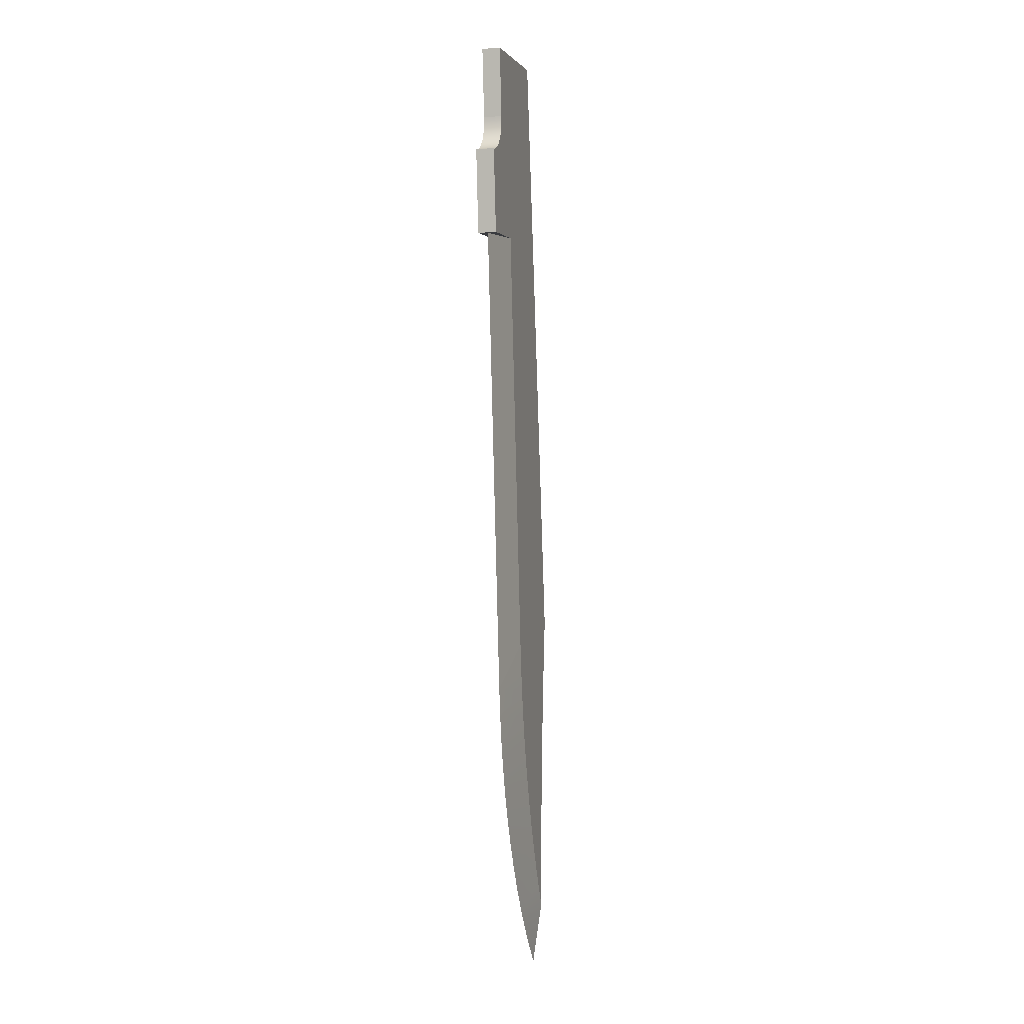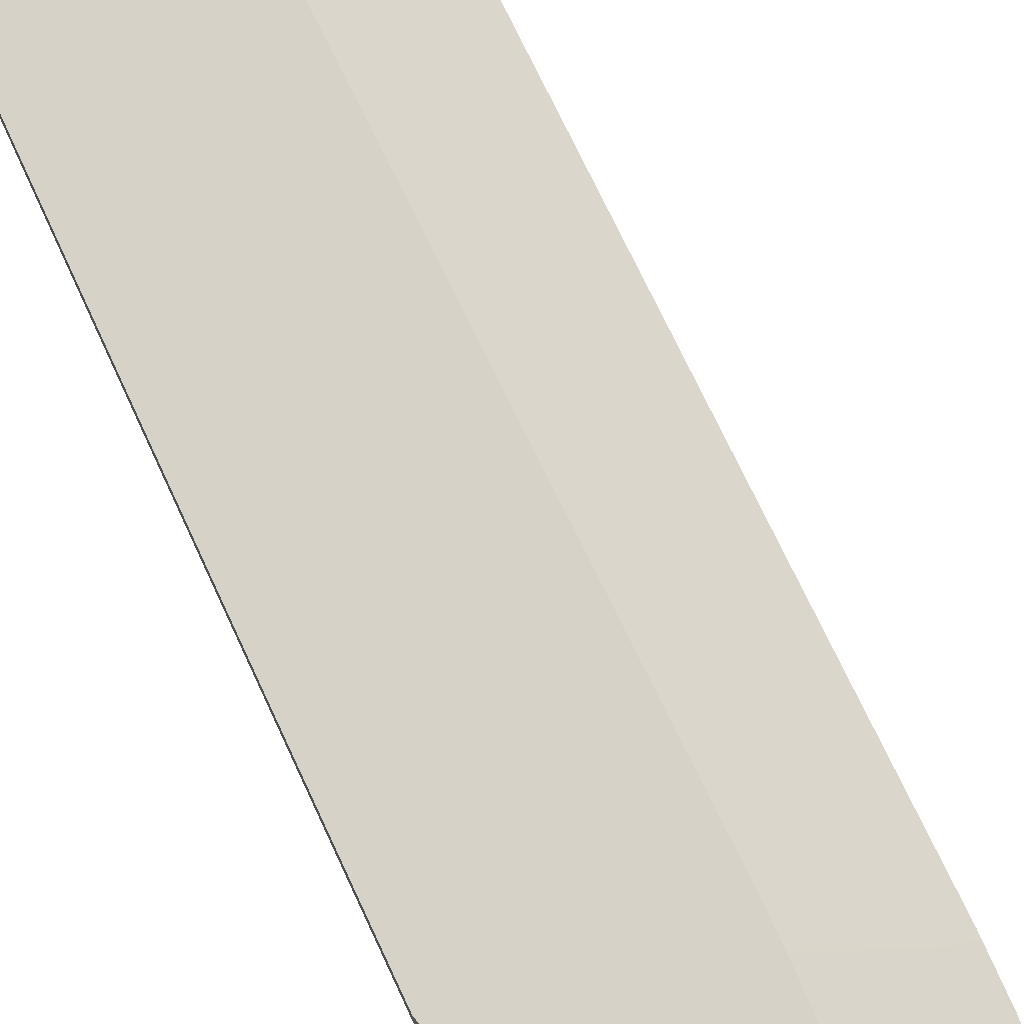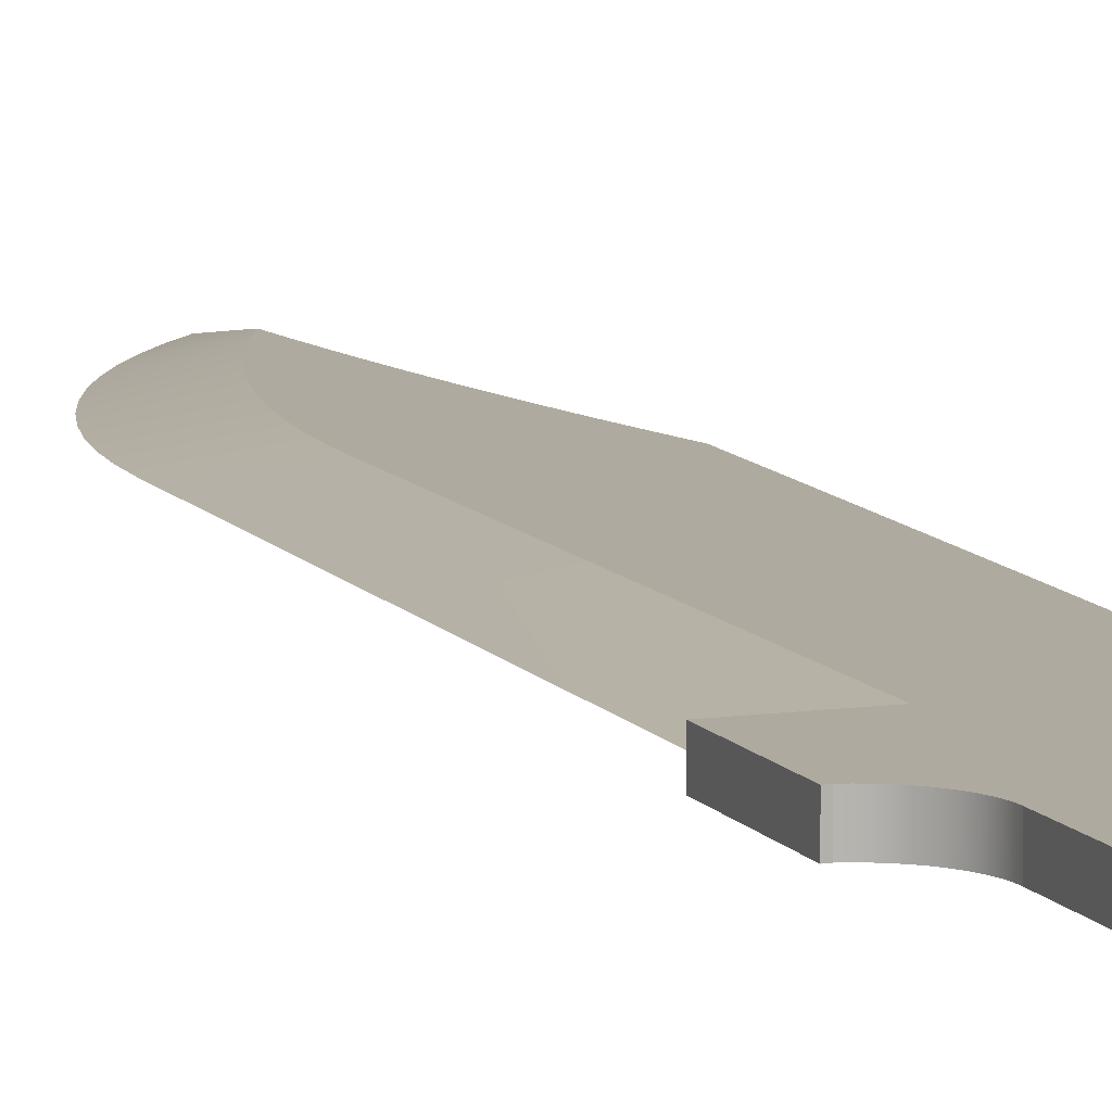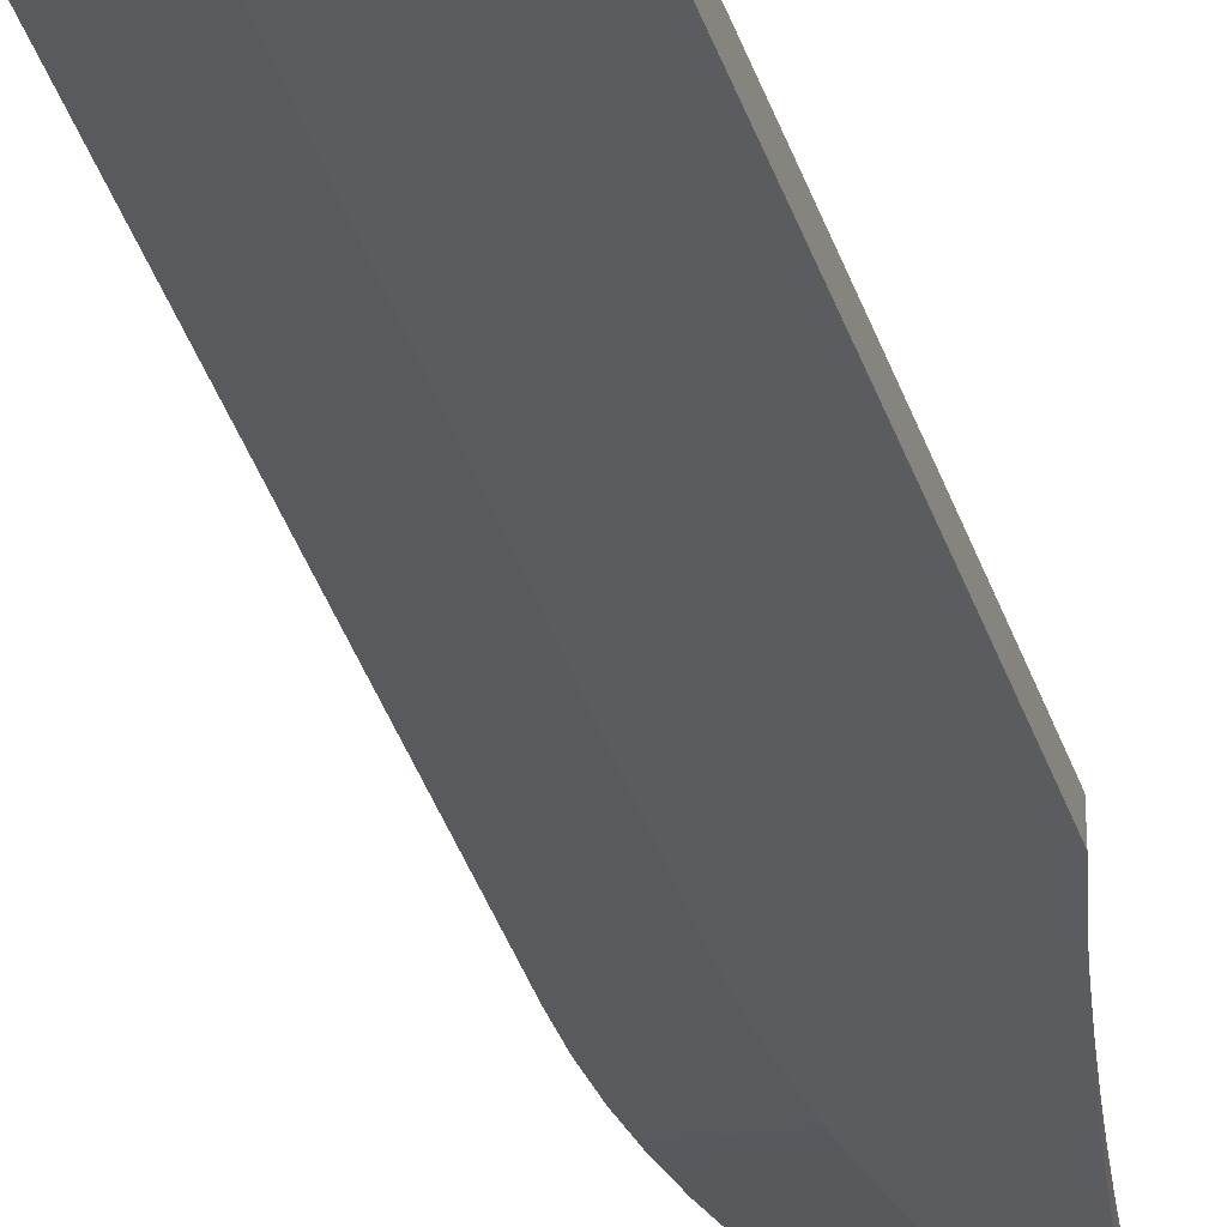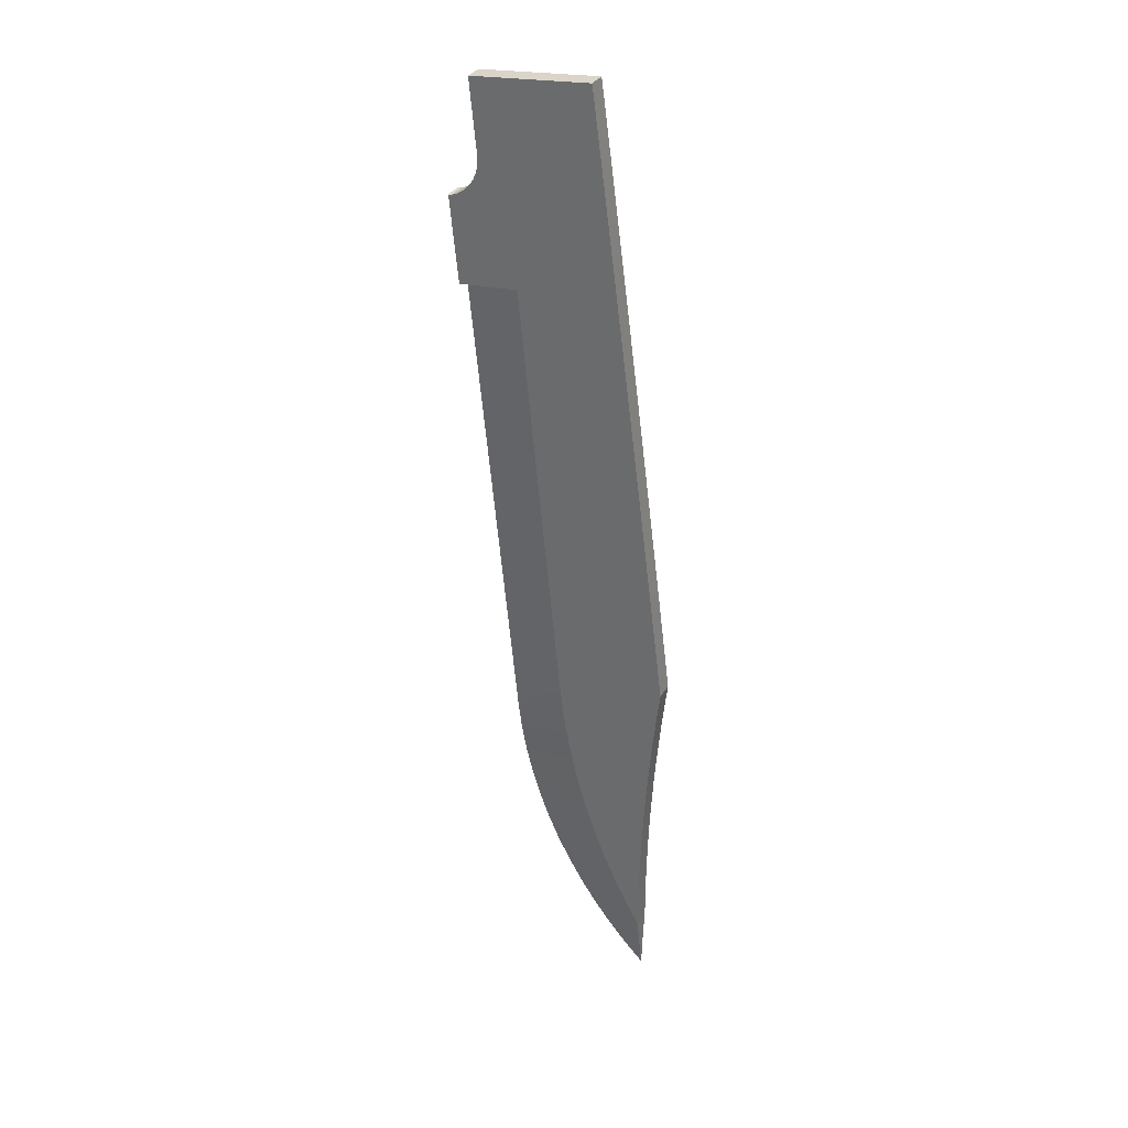
<metadata>
{"format":"obj","ext":"obj","renderer":"f3d","projection":"perspective","resolution":1024,"background":"white","views":[{"elev":-3.7,"azim":-75.4,"up":"+Z"},{"elev":78.5,"azim":148.1,"up":"+Y"},{"elev":9.5,"azim":-25.9,"up":"+Y"},{"elev":-35.0,"azim":9.7,"up":"+Y"},{"elev":33.2,"azim":25.9,"up":"+Z"}]}
</metadata>
<code>
o Knife_Blade1/Knife_Blade/mesh2/mesh2-geometry#mesh2-geometry
v 0.07778 0.01893 -0.4859
v -0.03614 0.001205 -0.4887
v 0.06725 0.01893 -0.4394
v -0.02308 0.001205 -0.5412
v -0.04611 0.001205 -0.4354
v 0.06725 -0.01652 -0.4394
v 0.2354 0.01893 -0.4283
v -0.03611 0.001205 -0.4889
v 0.08998 0.01893 -0.532
v -0.04608 0.001205 -0.4356
v 0.05838 0.01893 -0.3925
v 0.07778 -0.01652 -0.4859
v 0.05838 -0.01652 -0.3925
v 0.2309 0.01893 -0.4868
v -0.02305 0.001205 -0.5414
v -0.006985 0.001205 -0.593
v -0.05296 0.001205 -0.3817
v 0.2354 -0.01652 -0.4283
v 0.2406 0.01893 -0.3698
v 0.1038 0.01893 -0.5777
v 0.08998 -0.01652 -0.532
v 0.2271 0.01893 -0.5454
v -0.05293 0.001205 -0.3819
v 0.05119 0.01893 -0.3453
v 0.05119 -0.01652 -0.3453
v 0.2309 -0.01652 -0.4868
v 0.2406 -0.01652 -0.3698
v -0.006953 0.001205 -0.5931
v 0.1193 0.01893 -0.6228
v 0.04568 -0.01652 -0.298
v 0.04568 0.01893 -0.298
v 0.2466 0.01893 -0.3115
v 0.2466 -0.01652 -0.3115
v 0.0121 0.001205 -0.6437
v 0.1038 -0.01652 -0.5777
v 0.2242 0.01893 -0.604
v 0.2271 -0.01652 -0.5454
v -0.03397 -0.01652 0.5144
v -0.1398 0.001205 0.504
v 0.01213 0.001205 -0.6438
v 0.1363 0.01893 -0.6673
v 0.1193 -0.01652 -0.6228
v 0.222 0.01893 -0.6626
v 0.1548 -0.01652 0.5147
v -0.03397 0.01893 0.5144
v 0.2534 0.01893 -0.2532
v 0.2534 -0.01652 -0.2532
v 0.03411 0.001205 -0.6932
v 0.2242 -0.01652 -0.604
v -0.1459 -0.01652 0.5034
v -0.1398 0.001205 0.5042
v 0.1421 -0.01652 0.6106
v 0.1675 -0.01652 0.4187
v -0.1459 0.01893 0.5034
v 0.1548 0.01893 0.5147
v 0.2414 0.01893 -0.1572
v 0.03414 0.001205 -0.6933
v 0.1363 -0.01652 -0.6673
v 0.155 0.01893 -0.7113
v 0.222 -0.01652 -0.6626
v 0.2414 -0.01652 -0.1572
v 0.18 -0.01652 0.3228
v 0.1675 0.01893 0.4187
v 0.1421 0.01893 0.6106
v 0.2293 0.01893 -0.06115
v 0.05896 0.001205 -0.7413
v 0.2206 0.01893 -0.7213
v 0.2293 -0.01652 -0.06115
v -0.1555 -0.01652 0.6646
v -0.1617 0.01893 0.6645
v 0.1925 -0.01652 0.2268
v 0.18 0.01893 0.3228
v -0.1555 0.01893 0.6646
v 0.2171 0.01893 0.03485
v 0.05899 0.001205 -0.7414
v 0.155 -0.01652 -0.7113
v 0.1751 0.01893 -0.7545
v 0.2206 -0.01652 -0.7213
v 0.2171 -0.01652 0.03485
v -0.1617 -0.01652 0.6645
v -0.1477 -0.01652 0.6678
v 0.1293 -0.01652 0.7065
v 0.2048 -0.01652 0.1308
v 0.1925 0.01893 0.2268
v -0.1477 0.01893 0.6678
v 0.2048 0.01893 0.1308
v 0.08658 0.001205 -0.7879
v 0.22 0.01893 -0.7799
v -0.1403 -0.01652 0.6717
v 0.1293 0.01893 0.7065
v -0.1334 -0.01652 0.6765
v -0.1403 0.01893 0.6717
v 0.0866 0.001205 -0.788
v 0.1751 -0.01652 -0.7545
v 0.1969 0.01893 -0.7969
v 0.22 -0.01652 -0.7799
v -0.1334 0.01893 0.6765
v 0.1165 -0.01652 0.8025
v -0.127 -0.01652 0.6821
v 0.1169 0.001205 -0.8328
v 0.2201 0.01893 -0.8386
v 0.2201 -0.01652 -0.8386
v -0.127 0.01893 0.6821
v 0.1165 0.01893 0.8025
v -0.1046 -0.01652 0.7433
v -0.1213 -0.01652 0.6883
v 0.1169 0.001205 -0.8329
v 0.1969 -0.01652 -0.7969
v -0.1213 0.01893 0.6883
v -0.1046 0.01893 0.7433
v 0.1035 -0.01652 0.8984
v -0.1043 -0.01652 0.7349
v -0.1163 -0.01652 0.6951
v 0.1497 0.001205 -0.8759
v 0.221 0.01007 -0.8973
v -0.1163 0.01893 0.6951
v 0.1035 0.01893 0.8984
v -0.1043 0.01893 0.7349
v -0.1177 -0.01652 0.8767
v -0.1049 -0.01652 0.7265
v -0.1122 -0.01652 0.7024
v 0.1497 0.001205 -0.8759
v 0.221 -0.007657 -0.8973
v -0.1122 0.01893 0.7024
v -0.1177 0.01893 0.8767
v -0.1049 0.01893 0.7265
v -0.1064 -0.01652 0.7182
v -0.1088 -0.01652 0.7102
v 0.185 0.001205 -0.917
v 0.2227 0.001205 -0.9559
v -0.1088 0.01893 0.7102
v -0.1064 0.01893 0.7182
v 0.185 0.001205 -0.917
f 1 2 3
f 4 2 1
f 2 5 3
f 3 7 1
f 9 4 1
f 3 5 11
f 11 7 3
f 1 7 14
f 6 2 8
f 16 4 9
f 1 14 9
f 2 6 10
f 13 5 10
f 5 17 11
f 12 6 8
f 18 6 12
f 6 13 10
f 18 13 6
f 11 19 7
f 18 14 7
f 15 12 8
f 16 9 20
f 9 14 22
f 5 13 23
f 11 17 24
f 18 12 26
f 27 13 18
f 24 19 11
f 27 7 19
f 14 18 26
f 7 27 18
f 21 12 15
f 9 22 20
f 29 16 20
f 26 12 21
f 26 22 14
f 13 25 23
f 30 17 23
f 17 31 24
f 27 25 13
f 24 32 19
f 19 33 27
f 28 21 15
f 20 22 36
f 34 16 29
f 20 36 29
f 26 21 37
f 22 26 37
f 23 25 30
f 38 17 30
f 39 31 17
f 31 32 24
f 33 25 27
f 33 19 32
f 28 35 21
f 37 21 35
f 37 36 22
f 41 34 29
f 29 36 43
f 33 30 25
f 17 38 39
f 44 38 30
f 31 39 45
f 31 46 32
f 32 47 33
f 40 42 28
f 42 35 28
f 37 35 49
f 36 37 49
f 48 34 41
f 29 43 41
f 49 35 42
f 49 43 36
f 47 30 33
f 38 50 39
f 52 38 44
f 44 30 53
f 45 39 54
f 45 55 31
f 31 56 46
f 47 32 46
f 58 42 40
f 59 48 41
f 41 43 59
f 49 42 60
f 43 49 60
f 61 30 47
f 52 50 38
f 39 50 54
f 55 52 44
f 53 30 62
f 63 44 53
f 54 64 45
f 55 45 64
f 31 55 63
f 31 65 56
f 61 46 56
f 46 61 47
f 57 58 40
f 60 42 58
f 66 48 59
f 59 43 67
f 60 67 43
f 68 30 61
f 69 50 52
f 50 70 54
f 52 55 64
f 44 63 55
f 62 30 71
f 72 53 62
f 53 72 63
f 54 73 64
f 31 63 72
f 31 74 65
f 68 56 65
f 56 68 61
f 76 58 57
f 60 58 76
f 77 66 59
f 59 67 77
f 67 60 78
f 79 30 68
f 50 69 80
f 52 81 69
f 70 50 80
f 73 54 70
f 64 82 52
f 71 30 83
f 84 62 71
f 62 84 72
f 85 64 73
f 31 72 84
f 31 86 74
f 79 65 74
f 65 79 68
f 75 76 57
f 60 76 78
f 87 66 77
f 77 67 88
f 78 88 67
f 83 30 79
f 52 89 81
f 81 73 69
f 82 64 90
f 82 91 52
f 86 71 83
f 71 86 84
f 92 64 85
f 73 81 85
f 31 84 86
f 83 74 86
f 74 83 79
f 94 76 75
f 78 76 94
f 95 87 77
f 77 88 95
f 88 78 96
f 52 91 89
f 89 85 81
f 97 90 64
f 90 98 82
f 82 99 91
f 97 64 92
f 85 89 92
f 93 94 75
f 78 94 96
f 100 87 95
f 95 88 101
f 102 88 96
f 91 92 89
f 103 90 97
f 98 90 104
f 98 105 82
f 82 106 99
f 99 97 91
f 92 91 97
f 108 94 93
f 96 94 108
f 101 100 95
f 88 102 101
f 96 108 102
f 109 90 103
f 97 99 103
f 110 104 90
f 104 111 98
f 111 105 98
f 82 105 112
f 82 113 106
f 106 103 99
f 107 108 93
f 114 100 101
f 102 115 101
f 102 108 107
f 116 90 109
f 103 106 109
f 110 117 104
f 110 90 118
f 111 104 117
f 105 111 119
f 110 112 105
f 82 112 120
f 82 121 113
f 116 106 113
f 115 114 101
f 115 102 123
f 122 102 107
f 124 90 116
f 106 116 109
f 117 110 125
f 118 90 126
f 112 110 118
f 125 105 119
f 105 125 110
f 118 120 112
f 82 120 127
f 82 128 121
f 124 113 121
f 113 124 116
f 129 114 115
f 123 102 122
f 123 130 115
f 131 90 124
f 126 90 132
f 120 118 126
f 126 127 120
f 82 127 128
f 131 121 128
f 121 131 124
f 129 123 122
f 130 129 115
f 130 123 133
f 132 90 131
f 127 126 132
f 132 128 127
f 128 132 131
f 123 129 133
f 3 2 1
f 1 2 4
f 3 5 2
f 6 1 3
f 3 1 6
f 1 7 3
f 4 8 2
f 2 8 4
f 1 4 9
f 2 10 5
f 5 10 2
f 11 5 3
f 1 6 12
f 12 6 1
f 3 13 6
f 6 13 3
f 3 7 11
f 14 7 1
f 8 4 15
f 15 4 8
f 8 2 6
f 9 4 16
f 12 9 1
f 1 9 12
f 9 14 1
f 10 6 2
f 10 5 13
f 11 17 5
f 13 3 11
f 11 3 13
f 8 6 12
f 12 6 18
f 10 13 6
f 6 13 18
f 7 19 11
f 7 14 18
f 16 15 4
f 4 15 16
f 8 12 15
f 20 9 16
f 9 12 21
f 21 12 9
f 22 14 9
f 23 13 5
f 5 23 17
f 17 23 5
f 24 17 11
f 11 25 13
f 13 25 11
f 26 12 18
f 18 13 27
f 11 19 24
f 19 7 27
f 26 18 14
f 18 27 7
f 15 16 28
f 28 16 15
f 15 12 21
f 21 20 9
f 9 20 21
f 20 22 9
f 20 16 29
f 21 12 26
f 14 22 26
f 23 25 13
f 23 17 30
f 24 31 17
f 25 11 24
f 24 11 25
f 13 25 27
f 19 32 24
f 27 33 19
f 34 28 16
f 16 28 34
f 15 21 28
f 20 21 35
f 35 21 20
f 36 22 20
f 29 16 34
f 35 29 20
f 20 29 35
f 29 36 20
f 37 21 26
f 37 26 22
f 30 25 23
f 30 17 38
f 17 31 39
f 30 24 31
f 31 24 30
f 24 32 31
f 24 30 25
f 25 30 24
f 27 25 33
f 32 19 33
f 28 34 40
f 40 34 28
f 21 35 28
f 35 21 37
f 22 36 37
f 29 34 41
f 29 35 42
f 42 35 29
f 43 36 29
f 25 30 33
f 39 38 17
f 31 38 30
f 30 38 31
f 30 38 44
f 45 39 31
f 32 46 31
f 33 47 32
f 48 40 34
f 34 40 48
f 28 42 40
f 28 35 42
f 49 35 37
f 49 37 36
f 41 34 48
f 42 41 29
f 29 41 42
f 41 43 29
f 42 35 49
f 36 43 49
f 33 30 47
f 39 50 38
f 38 51 39
f 39 51 38
f 38 39 45
f 45 39 38
f 38 31 45
f 45 31 38
f 44 38 52
f 53 30 44
f 39 51 45
f 45 51 39
f 54 39 45
f 31 55 45
f 46 56 31
f 46 32 47
f 40 48 57
f 57 48 40
f 40 42 58
f 41 48 59
f 41 42 58
f 58 42 41
f 59 43 41
f 60 42 49
f 60 49 43
f 47 30 61
f 38 50 52
f 50 51 39
f 39 51 50
f 54 50 39
f 45 51 38
f 38 51 45
f 51 54 39
f 39 54 51
f 44 52 55
f 62 30 53
f 53 44 63
f 45 51 54
f 54 51 45
f 45 64 54
f 64 45 55
f 63 55 31
f 56 65 31
f 56 46 61
f 47 61 46
f 66 57 48
f 48 57 66
f 40 58 57
f 58 42 60
f 59 48 66
f 58 59 41
f 41 59 58
f 67 43 59
f 43 67 60
f 61 30 68
f 52 50 69
f 51 50 54
f 54 50 51
f 54 70 50
f 64 55 52
f 55 63 44
f 71 30 62
f 62 53 72
f 63 72 53
f 64 73 54
f 72 63 31
f 65 74 31
f 65 56 68
f 61 68 56
f 57 66 75
f 75 66 57
f 57 58 76
f 76 58 60
f 59 66 77
f 59 58 76
f 76 58 59
f 77 67 59
f 78 60 67
f 68 30 79
f 80 69 50
f 69 81 52
f 80 50 70
f 70 54 73
f 52 82 64
f 83 30 71
f 71 62 84
f 72 84 62
f 73 64 85
f 84 72 31
f 74 86 31
f 74 65 79
f 68 79 65
f 87 75 66
f 66 75 87
f 57 76 75
f 78 76 60
f 77 66 87
f 76 77 59
f 59 77 76
f 88 67 77
f 67 88 78
f 79 30 83
f 69 70 80
f 80 70 69
f 81 89 52
f 69 73 81
f 70 69 73
f 73 69 70
f 90 64 82
f 52 91 82
f 83 71 86
f 84 86 71
f 85 64 92
f 85 81 73
f 86 84 31
f 86 74 83
f 79 83 74
f 75 87 93
f 93 87 75
f 75 76 94
f 94 76 78
f 77 87 95
f 77 76 94
f 94 76 77
f 95 88 77
f 96 78 88
f 89 91 52
f 81 85 89
f 64 90 97
f 82 98 90
f 91 99 82
f 92 64 97
f 92 89 85
f 100 93 87
f 87 93 100
f 75 94 93
f 96 94 78
f 95 87 100
f 94 95 77
f 77 95 94
f 101 88 95
f 96 88 102
f 89 92 91
f 97 90 103
f 104 90 98
f 82 105 98
f 99 106 82
f 91 97 99
f 97 91 92
f 93 100 107
f 107 100 93
f 93 94 108
f 108 94 96
f 95 100 101
f 95 94 108
f 108 94 95
f 101 102 88
f 95 102 101
f 101 102 95
f 102 108 96
f 103 90 109
f 103 99 97
f 90 104 110
f 98 111 104
f 98 105 111
f 112 105 82
f 106 113 82
f 99 103 106
f 114 107 100
f 100 107 114
f 93 108 107
f 101 100 114
f 102 95 108
f 108 95 102
f 101 115 102
f 107 108 102
f 109 90 116
f 109 106 103
f 104 117 110
f 118 90 110
f 117 104 111
f 119 111 105
f 105 112 110
f 120 112 82
f 113 121 82
f 113 106 116
f 107 114 122
f 122 114 107
f 101 114 115
f 123 102 115
f 107 102 122
f 116 90 124
f 109 116 106
f 125 110 117
f 126 90 118
f 118 110 112
f 125 111 117
f 117 111 125
f 111 125 119
f 119 125 111
f 119 105 125
f 110 125 105
f 112 120 118
f 127 120 82
f 121 128 82
f 121 113 124
f 116 124 113
f 129 122 114
f 114 122 129
f 115 114 129
f 122 102 123
f 115 130 123
f 124 90 131
f 132 90 126
f 126 118 120
f 120 127 126
f 128 127 82
f 128 121 131
f 124 131 121
f 122 123 129
f 115 129 130
f 133 123 130
f 131 90 132
f 132 126 127
f 127 128 132
f 131 132 128
f 133 129 123
f 130 133 129
f 129 133 130

</code>
